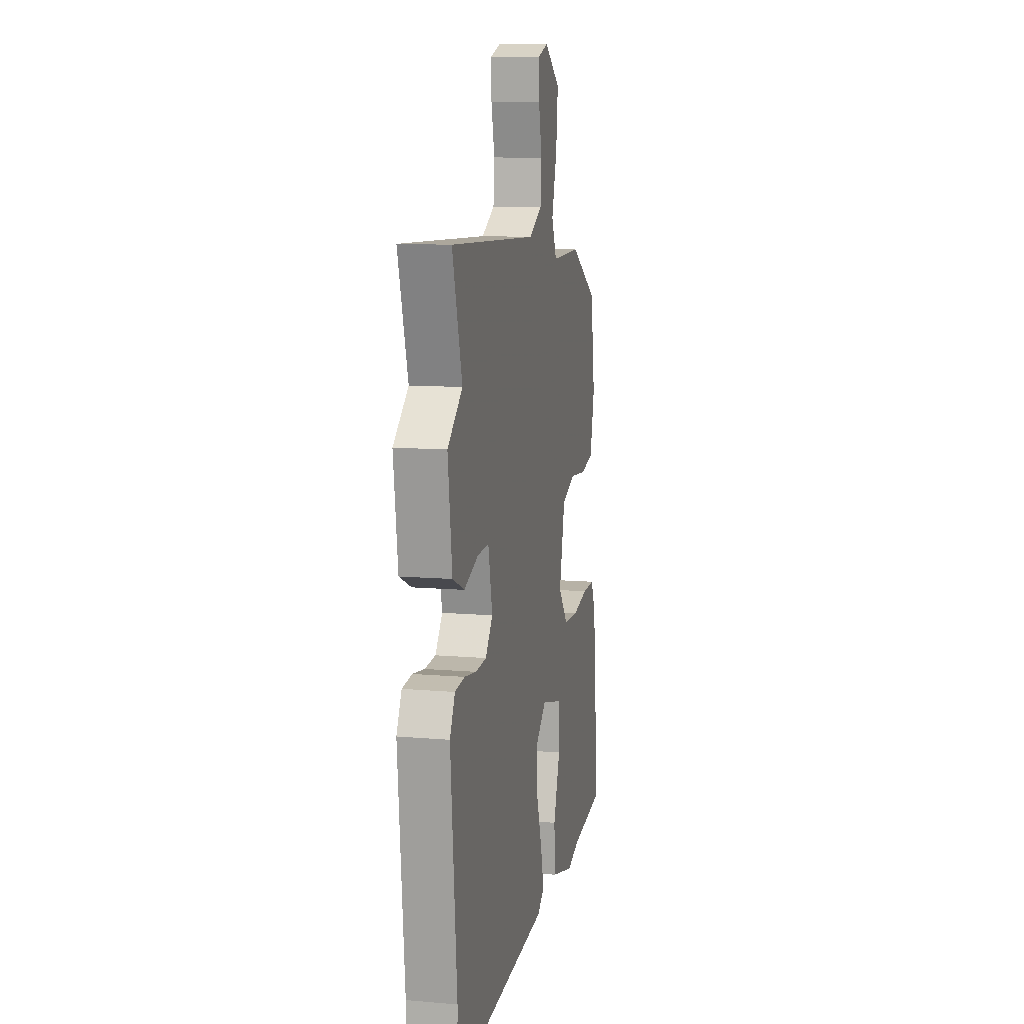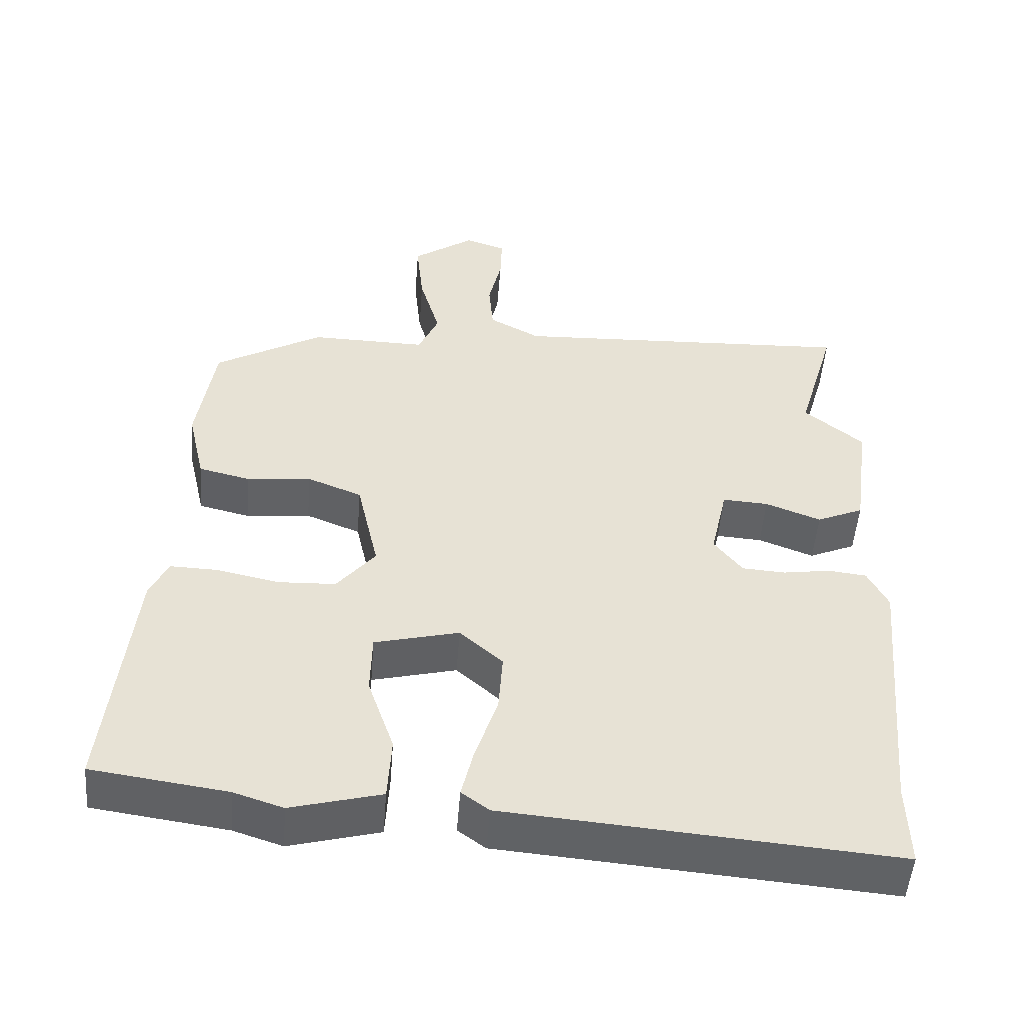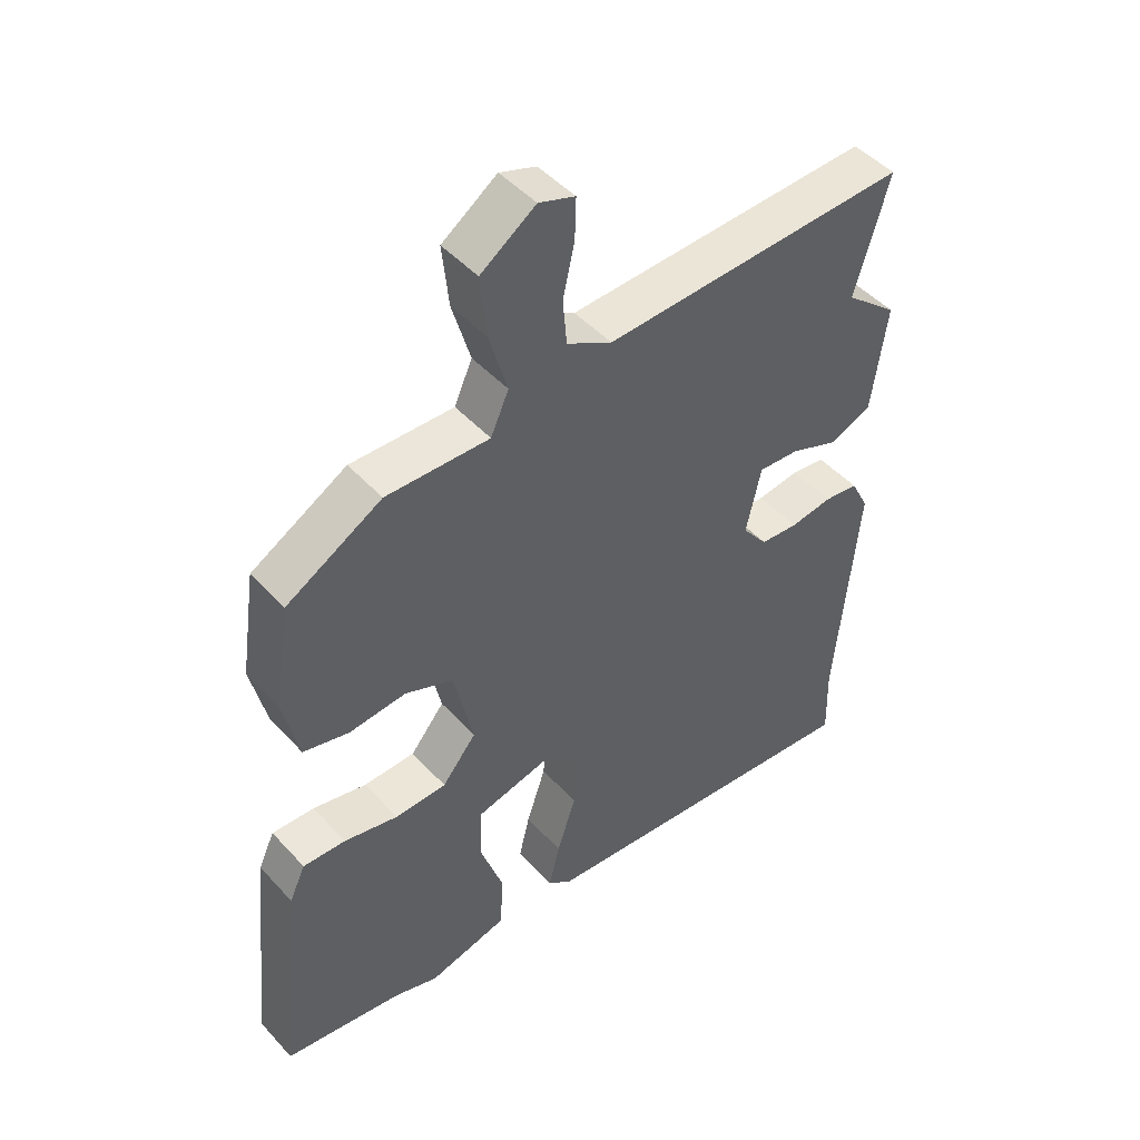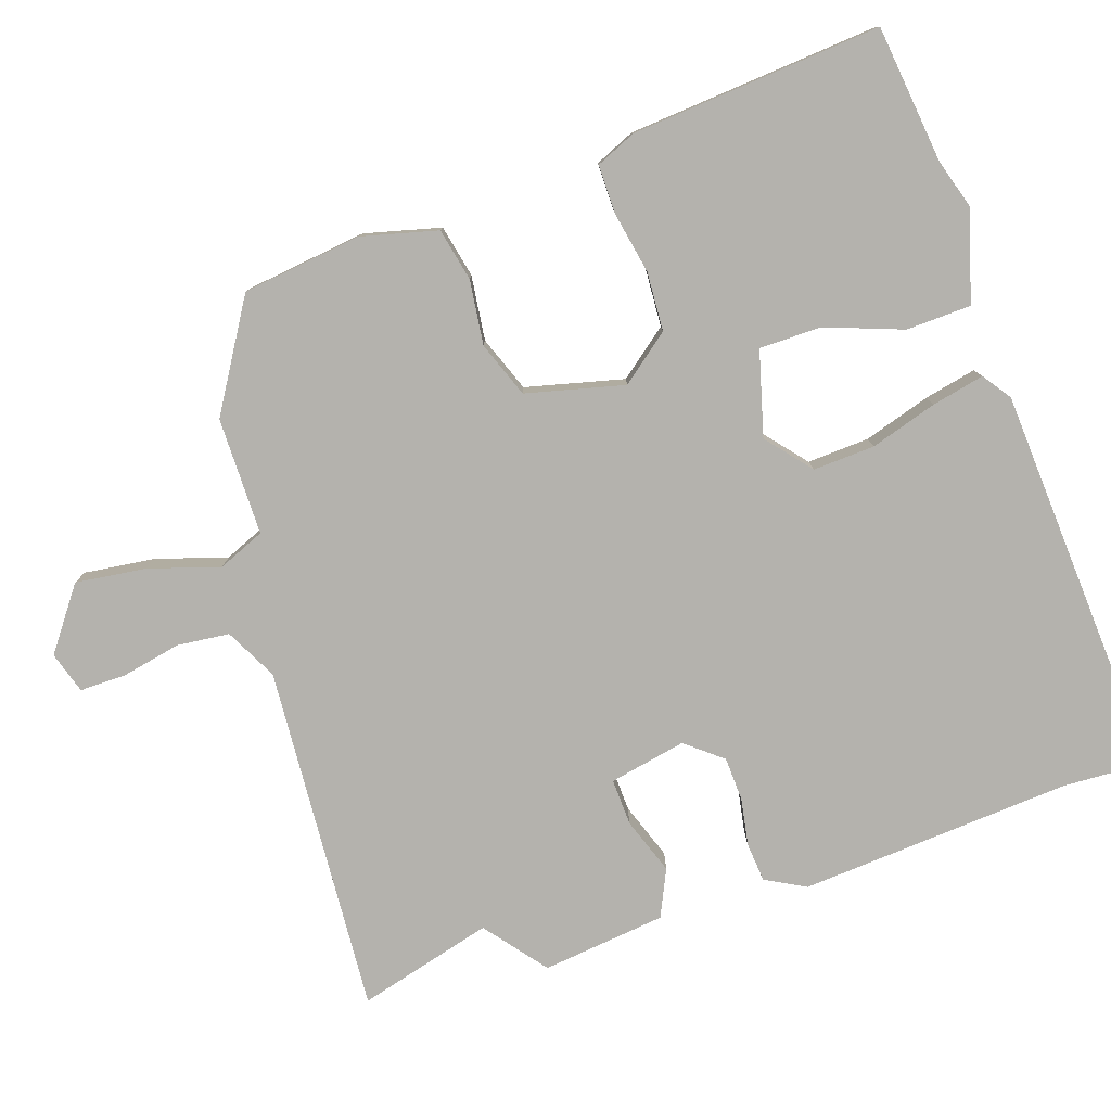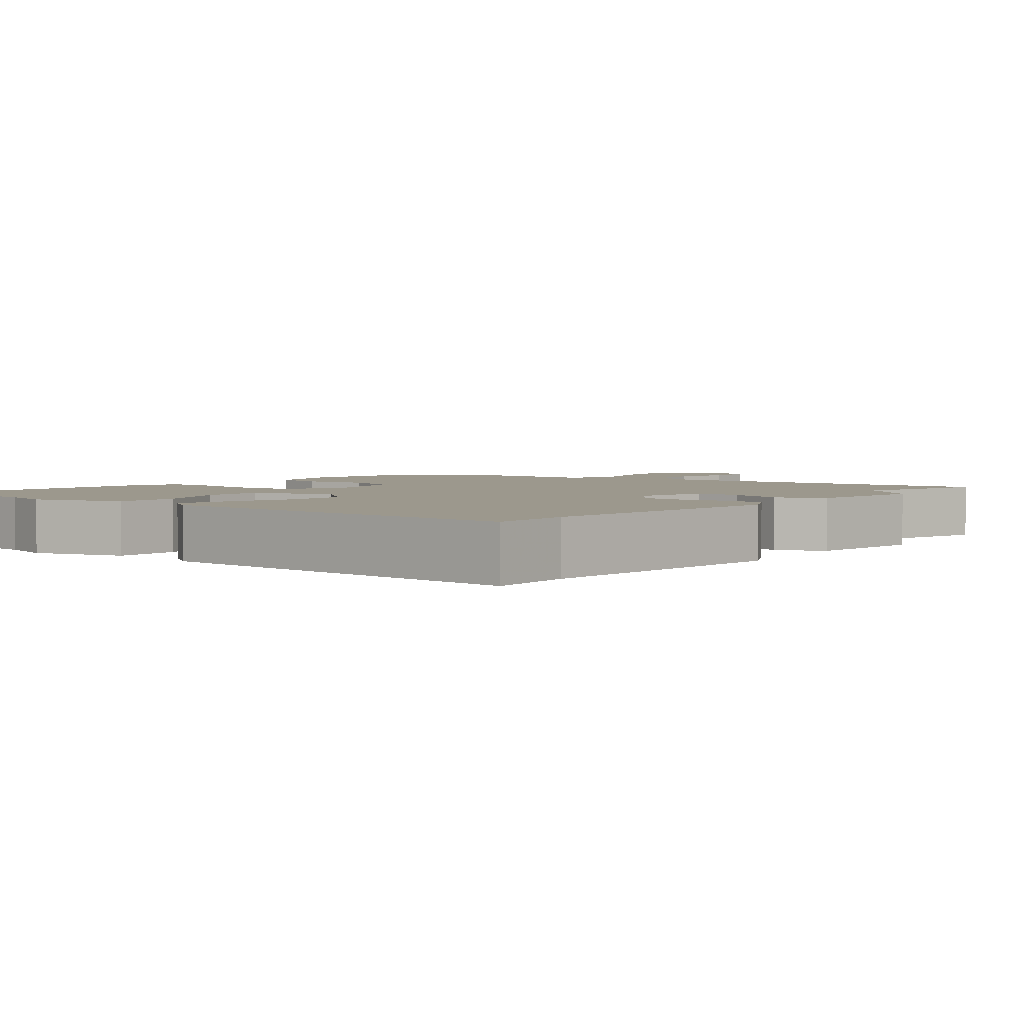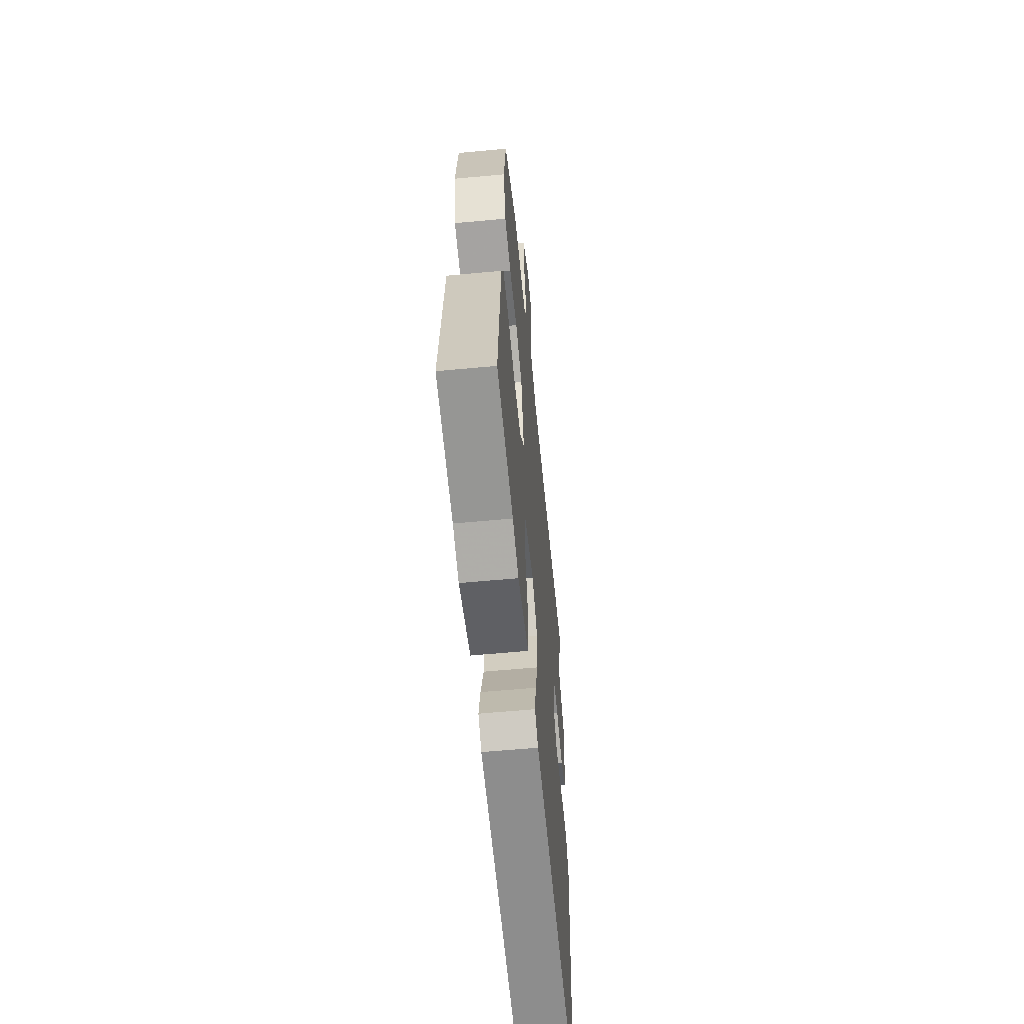
<metadata>
{"format":"obj","ext":"obj","renderer":"f3d","projection":"perspective","resolution":1024,"background":"white","views":[{"elev":10.7,"azim":-77.8,"up":"+Z"},{"elev":-50.7,"azim":175.5,"up":"+Z"},{"elev":47.0,"azim":140.3,"up":"+Z"},{"elev":-79.5,"azim":107.3,"up":"+Y"},{"elev":3.1,"azim":-142.6,"up":"+Y"},{"elev":-59.9,"azim":95.5,"up":"+Z"}]}
</metadata>
<code>
v 0.538 0.07 -0.495
v 0.353 0.07 -0.521
v 0.285 0.07 -0.543
v 0.161 0.07 -0.51
v 0.156 0.07 -0.422
v 0.192 0.07 -0.317
v 0.19 0.07 -0.232
v 0.074 0.07 -0.203
v 0.015 0.07 -0.255
v 0.021 0.07 -0.339
v 0.051 0.07 -0.429
v 0.068 0.07 -0.5
v 0.03 0.07 -0.528
v -0.502 0.07 -0.572
v -0.499 0.07 -0.456
v -0.533 0.07 -0.087
v -0.505 0.07 -0.032
v -0.452 0.07 -0.026
v -0.387 0.07 -0.036
v -0.328 0.07 -0.032
v -0.289 0.07 0.018
v -0.312 0.07 0.122
v -0.375 0.07 0.118
v -0.451 0.07 0.089
v -0.515 0.07 0.117
v -0.538 0.07 0.285
v -0.457 0.07 0.352
v -0.51 0.07 0.534
v -0.036 0.07 0.513
v 0.034 0.07 0.551
v 0.04 0.07 0.622
v 0.022 0.07 0.702
v 0.02 0.07 0.765
v 0.076 0.07 0.784
v 0.161 0.07 0.724
v 0.151 0.07 0.628
v 0.123 0.07 0.531
v 0.151 0.07 0.468
v 0.311 0.07 0.471
v 0.459 0.07 0.385
v 0.483 0.07 0.223
v 0.459 0.07 0.119
v 0.388 0.07 0.102
v 0.3 0.07 0.111
v 0.225 0.07 0.081
v 0.195 0.07 -0.053
v 0.248 0.07 -0.118
v 0.328 0.07 -0.121
v 0.412 0.07 -0.103
v 0.478 0.07 -0.101
v 0.503 0.07 -0.155
v 0.538 0 -0.495
v 0.353 0 -0.521
v 0.285 0 -0.543
v 0.161 0 -0.51
v 0.156 0 -0.422
v 0.192 0 -0.317
v 0.19 0 -0.232
v 0.074 0 -0.203
v 0.015 0 -0.255
v 0.021 0 -0.339
v 0.051 0 -0.429
v 0.068 0 -0.5
v 0.03 0 -0.528
v -0.502 0 -0.572
v -0.499 0 -0.456
v -0.533 0 -0.087
v -0.505 0 -0.032
v -0.452 0 -0.026
v -0.387 0 -0.036
v -0.328 0 -0.032
v -0.289 0 0.018
v -0.312 0 0.122
v -0.375 0 0.118
v -0.451 0 0.089
v -0.515 0 0.117
v -0.538 0 0.285
v -0.457 0 0.352
v -0.51 0 0.534
v -0.036 0 0.513
v 0.034 0 0.551
v 0.04 0 0.622
v 0.022 0 0.702
v 0.02 0 0.765
v 0.076 0 0.784
v 0.161 0 0.724
v 0.151 0 0.628
v 0.123 0 0.531
v 0.151 0 0.468
v 0.311 0 0.471
v 0.459 0 0.385
v 0.483 0 0.223
v 0.459 0 0.119
v 0.388 0 0.102
v 0.3 0 0.111
v 0.225 0 0.081
v 0.195 0 -0.053
v 0.248 0 -0.118
v 0.328 0 -0.121
v 0.412 0 -0.103
v 0.478 0 -0.101
v 0.503 0 -0.155
f 48 49 50 51
f 47 48 51 1
f 46 47 1 2
f 41 42 43 44
f 41 44 45
f 38 39 40 41
f 38 41 45
f 37 38 45 46
f 35 36 37
f 34 35 37
f 31 32 33 34
f 30 31 34 37
f 29 30 37 46
f 27 28 29 46
f 23 24 25 26
f 22 23 26 27
f 16 17 18 19
f 15 16 19 20
f 14 15 20 21
f 10 11 12 13
f 9 10 13 14
f 8 9 14 21
f 3 4 5 6
f 3 6 7
f 2 3 7
f 46 2 7
f 22 27 46 7
f 7 8 21 22
f 102 101 100 99
f 52 102 99 98
f 53 52 98 97
f 95 94 93 92
f 96 95 92
f 92 91 90 89
f 96 92 89
f 97 96 89 88
f 88 87 86
f 88 86 85
f 85 84 83 82
f 88 85 82 81
f 97 88 81 80
f 97 80 79 78
f 77 76 75 74
f 78 77 74 73
f 70 69 68 67
f 71 70 67 66
f 72 71 66 65
f 64 63 62 61
f 65 64 61 60
f 72 65 60 59
f 57 56 55 54
f 58 57 54
f 58 54 53
f 58 53 97
f 58 97 78 73
f 73 72 59 58
f 1 52 53 2
f 2 53 54 3
f 3 54 55 4
f 4 55 56 5
f 5 56 57 6
f 6 57 58 7
f 7 58 59 8
f 8 59 60 9
f 9 60 61 10
f 10 61 62 11
f 11 62 63 12
f 12 63 64 13
f 13 64 65 14
f 14 65 66 15
f 15 66 67 16
f 16 67 68 17
f 17 68 69 18
f 18 69 70 19
f 19 70 71 20
f 20 71 72 21
f 21 72 73 22
f 22 73 74 23
f 23 74 75 24
f 24 75 76 25
f 25 76 77 26
f 26 77 78 27
f 27 78 79 28
f 28 79 80 29
f 29 80 81 30
f 30 81 82 31
f 31 82 83 32
f 32 83 84 33
f 33 84 85 34
f 34 85 86 35
f 35 86 87 36
f 36 87 88 37
f 37 88 89 38
f 38 89 90 39
f 39 90 91 40
f 40 91 92 41
f 41 92 93 42
f 42 93 94 43
f 43 94 95 44
f 44 95 96 45
f 45 96 97 46
f 46 97 98 47
f 47 98 99 48
f 48 99 100 49
f 49 100 101 50
f 50 101 102 51
f 51 102 52 1

</code>
